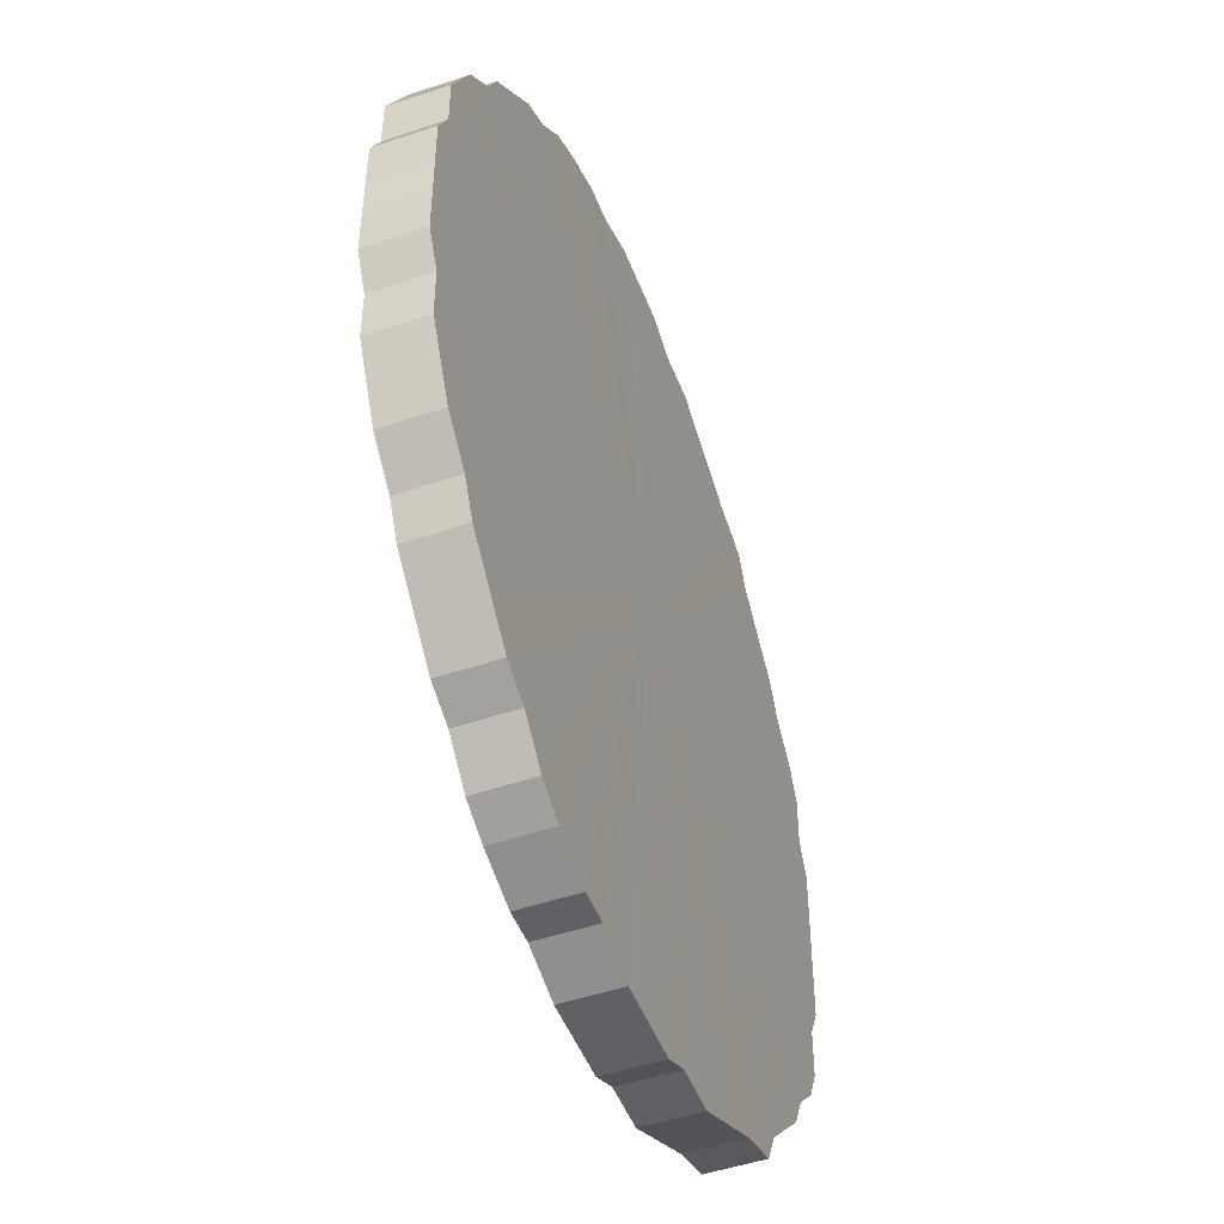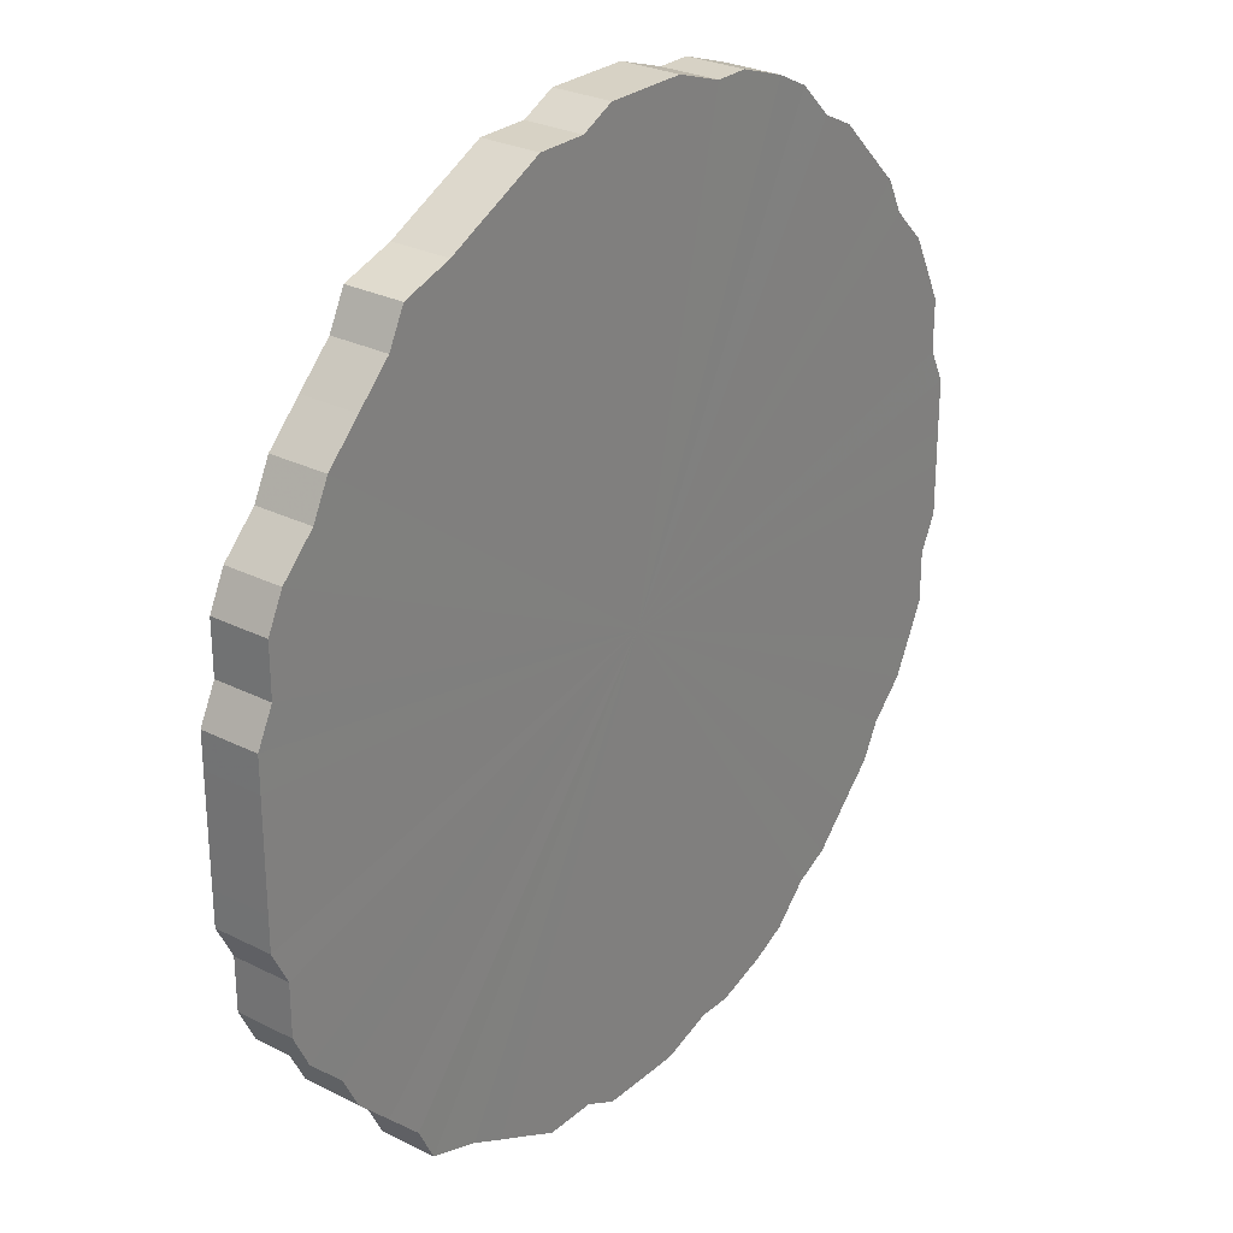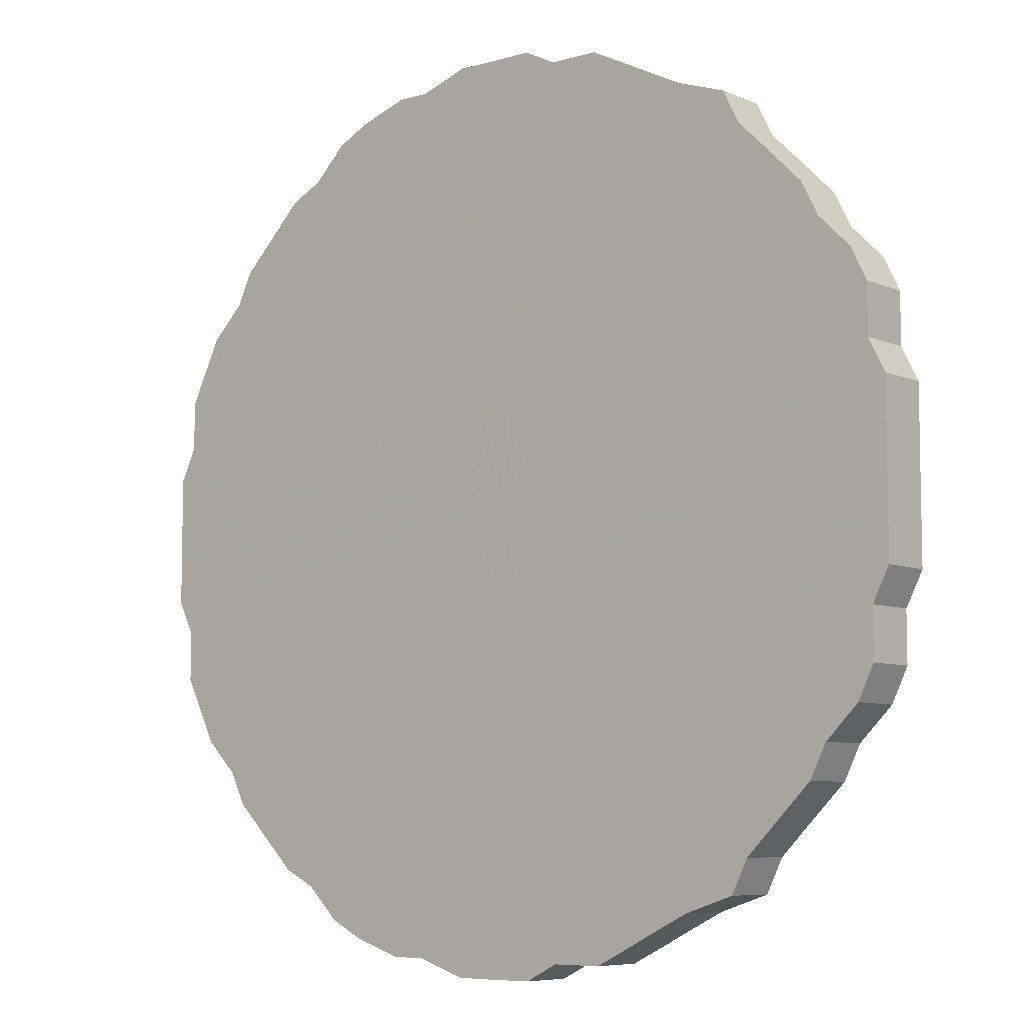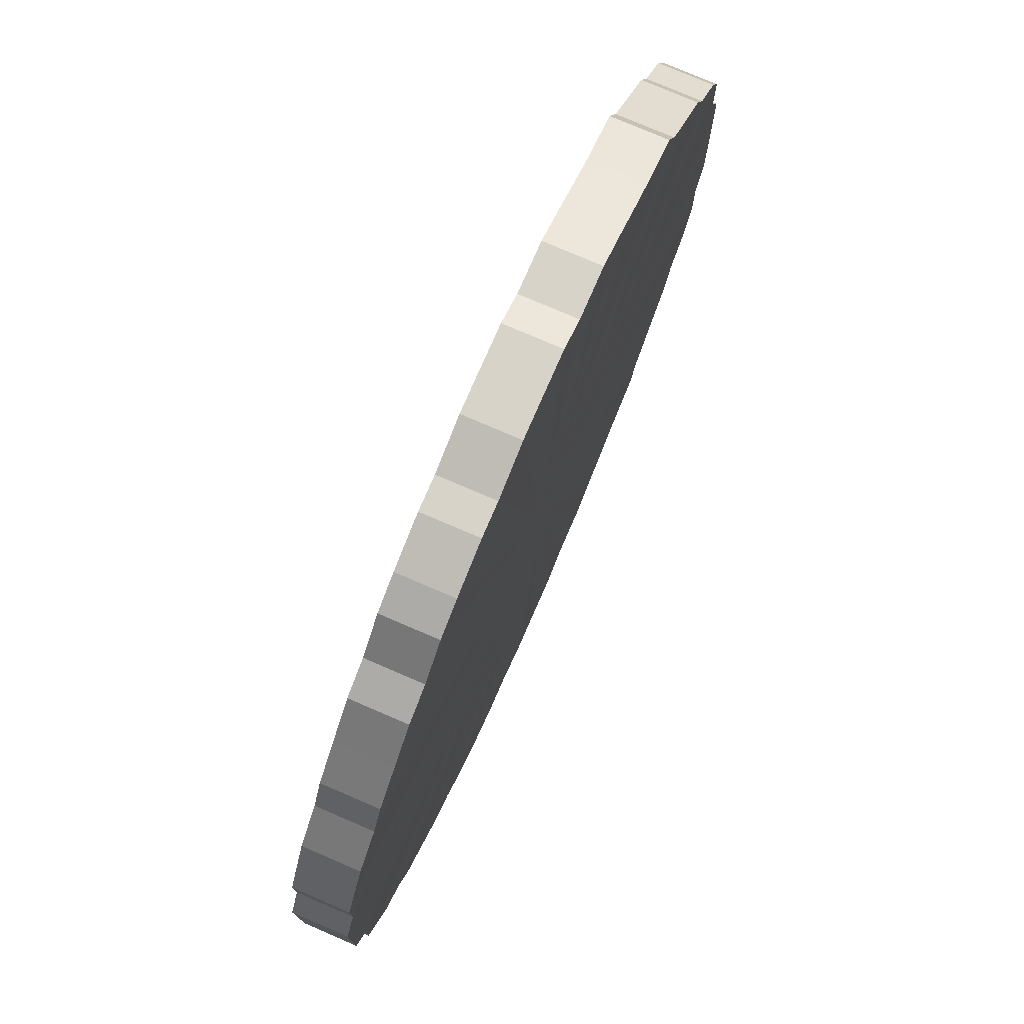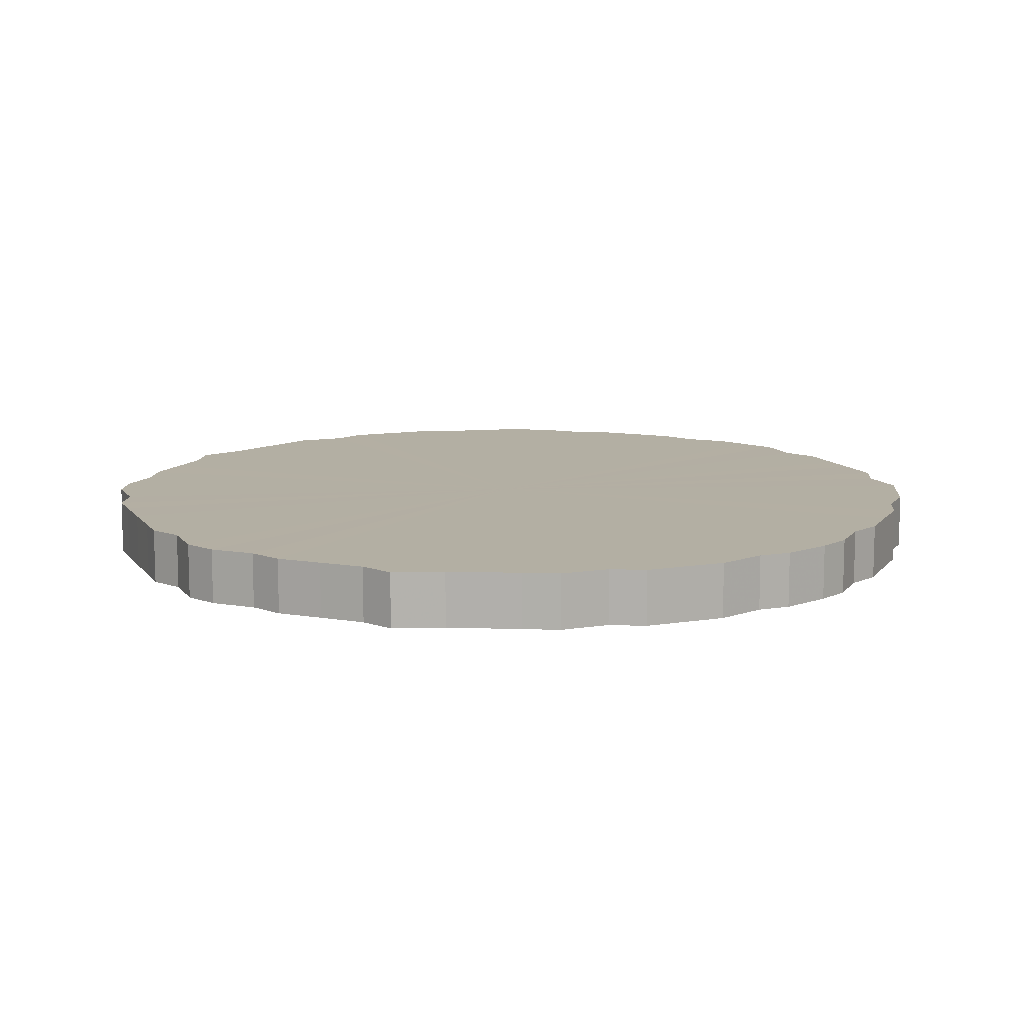
<metadata>
{"format":"obj","ext":"obj","renderer":"f3d","projection":"perspective","resolution":1024,"background":"white","views":[{"elev":-48.7,"azim":110.6,"up":"+Y"},{"elev":27.6,"azim":-52.2,"up":"+Y"},{"elev":-7.2,"azim":-140.4,"up":"+Y"},{"elev":76.5,"azim":113.5,"up":"+Y"},{"elev":11.1,"azim":-22.1,"up":"+Z"}]}
</metadata>
<code>
o 27162
v 2246 1883 23.03
v 2246 1883 23.03
v 2246 1883 23.07
v 2246 1883 23.03
v 2246 1883 23.07
v 2246 1883 23.03
v 2246 1883 23.07
v 2246 1883 23.03
v 2246 1883 23.07
v 2246 1883 23.03
v 2246 1883 23.07
v 2246 1883 23.03
v 2246 1883 23.07
v 2246 1883 23.03
v 2246 1883 23.07
v 2246 1883 23.03
v 2246 1883 23.07
v 2246 1883 23.03
v 2246 1883 23.07
v 2246 1883 23.03
v 2246 1883 23.07
v 2246 1883 23.03
v 2246 1883 23.07
v 2246 1883 23.03
v 2246 1883 23.07
v 2246 1883 23.03
v 2246 1883 23.07
v 2246 1883 23.03
v 2246 1883 23.07
v 2246 1884 23.03
v 2246 1884 23.07
v 2246 1883 23.03
v 2246 1883 23.07
v 2246 1884 23.03
v 2246 1884 23.07
v 2246 1883 23.03
v 2246 1883 23.07
v 2246 1884 23.03
v 2246 1884 23.07
v 2246 1883 23.03
v 2246 1883 23.07
v 2246 1884 23.03
v 2246 1884 23.07
v 2246 1883 23.03
v 2246 1883 23.07
v 2246 1884 23.03
v 2246 1884 23.07
v 2246 1883 23.03
v 2246 1883 23.07
v 2246 1884 23.03
v 2246 1884 23.07
v 2246 1883 23.03
v 2246 1883 23.07
v 2246 1884 23.03
v 2246 1884 23.07
v 2246 1883 23.03
v 2246 1883 23.07
v 2246 1884 23.03
v 2246 1884 23.07
v 2246 1883 23.03
v 2246 1883 23.07
v 2246 1884 23.03
v 2246 1884 23.07
v 2246 1883 23.03
v 2246 1883 23.07
v 2246 1884 23.03
v 2246 1884 23.07
v 2246 1883 23.03
v 2246 1883 23.07
v 2246 1884 23.03
v 2246 1884 23.07
v 2246 1883 23.03
v 2246 1883 23.07
v 2246 1884 23.03
v 2246 1884 23.07
v 2246 1883 23.03
v 2246 1883 23.07
v 2246 1884 23.03
v 2246 1884 23.07
v 2246 1883 23.03
v 2246 1883 23.07
v 2246 1884 23.03
v 2246 1884 23.07
v 2246 1883 23.03
v 2246 1883 23.07
v 2246 1884 23.03
v 2246 1884 23.07
v 2246 1883 23.03
v 2246 1883 23.07
v 2246 1884 23.03
v 2246 1884 23.07
v 2246 1883 23.03
v 2246 1883 23.07
v 2246 1884 23.03
v 2246 1884 23.07
v 2246 1883 23.03
v 2246 1883 23.07
v 2246 1884 23.03
v 2246 1884 23.07
v 2246 1883 23.03
v 2246 1883 23.07
v 2246 1884 23.03
v 2246 1884 23.07
v 2246 1883 23.03
v 2246 1883 23.07
v 2246 1884 23.03
v 2246 1884 23.07
v 2246 1883 23.03
v 2246 1883 23.07
v 2246 1884 23.03
v 2246 1884 23.07
v 2246 1883 23.03
v 2246 1883 23.07
v 2246 1883 23.03
v 2246 1883 23.07
v 2246 1883 23.03
v 2246 1883 23.07
v 2246 1883 23.03
v 2246 1883 23.07
v 2246 1883 23.03
v 2246 1883 23.07
v 2246 1883 23.03
v 2246 1883 23.07
v 2246 1883 23.03
v 2246 1883 23.07
v 2246 1883 23.03
v 2246 1883 23.07
v 2246 1883 23.03
v 2246 1883 23.07
v 2246 1883 23.03
v 2246 1883 23.07
v 2246 1883 23.03
v 2246 1883 23.07
v 2246 1883 23.07
v 2246 1883 23.07
v 2246 1883 23.03
v 2246 1883 23.07
v 2246 1883 23.03
v 2246 1883 23.07
v 2246 1883 23.07
v 2246 1883 23.03
v 2246 1883 23.07
v 2246 1883 23.03
v 2246 1883 23.03
v 2246 1883 23.07
v 2246 1883 23.07
v 2246 1883 23.03
v 2246 1883 23.07
v 2246 1883 23.03
v 2246 1883 23.03
v 2246 1883 23.07
v 2246 1883 23.07
v 2246 1883 23.03
v 2246 1883 23.07
v 2246 1883 23.03
v 2246 1883 23.03
v 2246 1883 23.07
v 2246 1884 23.07
v 2246 1883 23.03
v 2246 1884 23.07
v 2246 1884 23.03
v 2246 1883 23.03
v 2246 1883 23.07
v 2246 1884 23.07
v 2246 1884 23.03
v 2246 1884 23.07
v 2246 1884 23.03
v 2246 1883 23.03
v 2246 1883 23.07
v 2246 1884 23.07
v 2246 1884 23.03
v 2246 1884 23.07
v 2246 1884 23.03
v 2246 1883 23.03
v 2246 1883 23.07
v 2246 1884 23.07
v 2246 1884 23.03
v 2246 1884 23.07
v 2246 1884 23.03
v 2246 1883 23.03
v 2246 1883 23.07
v 2246 1884 23.07
v 2246 1884 23.03
v 2246 1884 23.07
v 2246 1884 23.03
v 2246 1883 23.03
v 2246 1883 23.07
v 2246 1884 23.07
v 2246 1884 23.03
v 2246 1884 23.07
v 2246 1884 23.03
v 2246 1883 23.03
v 2246 1883 23.07
v 2246 1884 23.07
v 2246 1884 23.03
v 2246 1884 23.07
v 2246 1884 23.03
v 2246 1883 23.03
v 2246 1883 23.07
v 2246 1884 23.07
v 2246 1884 23.03
v 2246 1884 23.07
v 2246 1884 23.03
v 2246 1883 23.03
v 2246 1883 23.07
v 2246 1884 23.07
v 2246 1884 23.03
v 2246 1884 23.07
v 2246 1884 23.03
v 2246 1883 23.03
v 2246 1883 23.07
v 2246 1884 23.07
v 2246 1884 23.03
v 2246 1884 23.07
v 2246 1884 23.03
v 2246 1883 23.03
v 2246 1883 23.07
v 2246 1884 23.07
v 2246 1884 23.03
v 2246 1883 23.07
v 2246 1884 23.03
v 2246 1883 23.03
v 2246 1883 23.07
v 2246 1883 23.07
v 2246 1883 23.03
v 2246 1883 23.07
v 2246 1883 23.03
v 2246 1883 23.03
v 2246 1883 23.07
v 2246 1883 23.07
v 2246 1883 23.03
v 2246 1883 23.07
v 2246 1883 23.03
v 2246 1883 23.03
v 2246 1883 23.07
v 2246 1883 23.07
v 2246 1883 23.03
v 2246 1883 23.07
v 2246 1883 23.03
v 2246 1883 23.03
v 2246 1883 23.07
v 2246 1883 23.07
v 2246 1883 23.03
v 2246 1883 23.07
v 2246 1883 23.03
v 2246 1883 23.03
v 2246 1883 23.07
v 2246 1883 23.07
v 2246 1883 23.03
v 2246 1883 23.07
v 2246 1883 23.03
v 2246 1883 23.03
v 2246 1883 23.07
v 2246 1883 23.07
v 2246 1883 23.03
v 2246 1883 23.07
v 2246 1883 23.03
v 2246 1883 23.03
v 2246 1883 23.07
v 2246 1883 23.07
v 2246 1883 23.03
v 2246 1883 23.07
v 2246 1883 23.03
v 2246 1883 23.03
v 2246 1883 23.07
v 2246 1883 23.07
v 2246 1883 23.03
v 2246 1883 23.03
v 2246 1883 23.03
v 2246 1883 23.03
v 2246 1883 23.03
v 2246 1883 23.03
v 2246 1883 23.03
v 2246 1883 23.03
v 2246 1883 23.03
v 2246 1883 23.03
v 2246 1883 23.03
v 2246 1883 23.03
v 2246 1883 23.03
v 2246 1883 23.03
v 2246 1883 23.03
v 2246 1883 23.03
v 2246 1883 23.03
v 2246 1883 23.03
v 2246 1884 23.03
v 2246 1883 23.03
v 2246 1884 23.03
v 2246 1883 23.03
v 2246 1884 23.03
v 2246 1883 23.03
v 2246 1884 23.03
v 2246 1883 23.03
v 2246 1884 23.03
v 2246 1883 23.03
v 2246 1884 23.03
v 2246 1883 23.03
v 2246 1884 23.03
v 2246 1883 23.03
v 2246 1884 23.03
v 2246 1883 23.03
v 2246 1884 23.03
v 2246 1883 23.03
v 2246 1884 23.03
v 2246 1883 23.03
v 2246 1884 23.03
v 2246 1883 23.03
v 2246 1884 23.03
v 2246 1883 23.03
v 2246 1884 23.03
v 2246 1883 23.03
v 2246 1884 23.03
v 2246 1883 23.03
v 2246 1884 23.03
v 2246 1883 23.03
v 2246 1884 23.03
v 2246 1883 23.03
v 2246 1884 23.03
v 2246 1883 23.03
v 2246 1884 23.03
v 2246 1883 23.03
v 2246 1884 23.03
v 2246 1883 23.03
v 2246 1884 23.03
v 2246 1883 23.03
v 2246 1884 23.03
v 2246 1883 23.03
v 2246 1883 23.03
v 2246 1883 23.03
v 2246 1883 23.03
v 2246 1883 23.03
v 2246 1883 23.03
v 2246 1883 23.03
v 2246 1883 23.03
v 2246 1883 23.03
v 2246 1883 23.03
v 2246 1883 23.03
v 2246 1883 23.07
v 2246 1883 23.07
v 2246 1883 23.07
v 2246 1883 23.07
v 2246 1883 23.07
v 2246 1883 23.07
v 2246 1883 23.07
v 2246 1883 23.07
v 2246 1883 23.07
v 2246 1883 23.07
v 2246 1883 23.07
v 2246 1883 23.07
v 2246 1883 23.07
v 2246 1883 23.07
v 2246 1883 23.07
v 2246 1884 23.07
v 2246 1883 23.07
v 2246 1884 23.07
v 2246 1883 23.07
v 2246 1884 23.07
v 2246 1883 23.07
v 2246 1884 23.07
v 2246 1883 23.07
v 2246 1884 23.07
v 2246 1883 23.07
v 2246 1884 23.07
v 2246 1883 23.07
v 2246 1884 23.07
v 2246 1883 23.07
v 2246 1884 23.07
v 2246 1883 23.07
v 2246 1884 23.07
v 2246 1883 23.07
v 2246 1884 23.07
v 2246 1883 23.07
v 2246 1884 23.07
v 2246 1883 23.07
v 2246 1884 23.07
v 2246 1883 23.07
v 2246 1884 23.07
v 2246 1883 23.07
v 2246 1884 23.07
v 2246 1883 23.07
v 2246 1884 23.07
v 2246 1883 23.07
v 2246 1884 23.07
v 2246 1883 23.07
v 2246 1884 23.07
v 2246 1883 23.07
v 2246 1884 23.07
v 2246 1883 23.07
v 2246 1884 23.07
v 2246 1883 23.07
v 2246 1884 23.07
v 2246 1883 23.07
v 2246 1884 23.07
v 2246 1883 23.07
v 2246 1883 23.07
v 2246 1883 23.07
v 2246 1883 23.07
v 2246 1883 23.07
v 2246 1883 23.07
v 2246 1883 23.07
v 2246 1883 23.07
v 2246 1883 23.07
v 2246 1883 23.07
v 2246 1883 23.07
v 2246 1883 23.07
f 1 2 3
f 2 4 5
f 6 1 7
f 4 8 9
f 10 6 11
f 8 12 13
f 14 10 15
f 12 16 17
f 18 14 19
f 16 20 21
f 22 18 23
f 20 24 25
f 26 22 27
f 24 28 29
f 30 26 31
f 28 32 33
f 34 30 35
f 32 36 37
f 38 34 39
f 36 40 41
f 42 38 43
f 40 44 45
f 46 42 47
f 44 48 49
f 50 46 51
f 48 52 53
f 54 50 55
f 52 56 57
f 58 54 59
f 56 60 61
f 62 58 63
f 60 64 65
f 66 62 67
f 64 68 69
f 70 66 71
f 68 72 73
f 74 70 75
f 72 76 77
f 78 74 79
f 76 80 81
f 82 78 83
f 80 84 85
f 86 82 87
f 84 88 89
f 90 86 91
f 88 92 93
f 94 90 95
f 92 96 97
f 98 94 99
f 96 100 101
f 102 98 103
f 100 104 105
f 106 102 107
f 104 108 109
f 110 106 111
f 108 112 113
f 114 110 115
f 112 116 117
f 118 114 119
f 116 120 121
f 122 118 123
f 120 124 125
f 126 122 127
f 124 128 129
f 130 126 131
f 128 132 133
f 132 130 134
f 135 136 137
f 137 138 139
f 140 141 135
f 142 143 140
f 139 144 145
f 146 147 142
f 148 149 146
f 145 150 151
f 152 153 148
f 154 155 152
f 151 156 157
f 158 159 154
f 160 161 158
f 157 162 163
f 164 165 160
f 166 167 164
f 163 168 169
f 170 171 166
f 172 173 170
f 169 174 175
f 176 177 172
f 178 179 176
f 175 180 181
f 182 183 178
f 184 185 182
f 181 186 187
f 188 189 184
f 190 191 188
f 187 192 193
f 194 195 190
f 196 197 194
f 193 198 199
f 200 201 196
f 202 203 200
f 199 204 205
f 206 207 202
f 208 209 206
f 205 210 211
f 212 213 208
f 214 215 212
f 211 216 217
f 218 219 214
f 220 221 218
f 217 222 223
f 224 225 220
f 226 227 224
f 223 228 229
f 230 231 226
f 232 233 230
f 229 234 235
f 236 237 232
f 238 239 236
f 235 240 241
f 242 243 238
f 244 245 242
f 241 246 247
f 248 249 244
f 250 251 248
f 247 252 253
f 254 255 250
f 256 257 254
f 253 258 259
f 260 261 256
f 262 263 260
f 259 264 265
f 266 267 262
f 265 268 266
f 269 270 271
f 269 272 270
f 269 271 273
f 269 274 272
f 269 273 275
f 269 276 274
f 269 275 277
f 269 278 276
f 269 277 279
f 269 280 278
f 269 279 281
f 269 282 280
f 269 281 283
f 269 284 282
f 269 283 285
f 269 286 284
f 269 285 287
f 269 288 286
f 269 287 289
f 269 290 288
f 269 289 291
f 269 292 290
f 269 291 293
f 269 294 292
f 269 293 295
f 269 296 294
f 269 295 297
f 269 298 296
f 269 297 299
f 269 300 298
f 269 299 301
f 269 302 300
f 269 301 303
f 269 304 302
f 269 303 305
f 269 306 304
f 269 305 307
f 269 308 306
f 269 307 309
f 269 310 308
f 269 309 311
f 269 312 310
f 269 311 313
f 269 314 312
f 269 313 315
f 269 316 314
f 269 315 317
f 269 318 316
f 269 317 319
f 269 320 318
f 269 319 321
f 269 322 320
f 269 321 323
f 269 324 322
f 269 323 325
f 269 326 324
f 269 325 327
f 269 328 326
f 269 327 329
f 269 330 328
f 269 329 331
f 269 332 330
f 269 331 333
f 269 334 332
f 269 333 335
f 269 336 334
f 269 335 336
f 337 338 339
f 337 340 338
f 337 339 341
f 337 342 340
f 337 341 343
f 337 344 342
f 337 343 345
f 337 346 344
f 337 345 347
f 337 348 346
f 337 347 349
f 337 350 348
f 337 349 351
f 337 352 350
f 337 351 353
f 337 354 352
f 337 353 355
f 337 356 354
f 337 355 357
f 337 358 356
f 337 357 359
f 337 360 358
f 337 359 361
f 337 362 360
f 337 361 363
f 337 364 362
f 337 363 365
f 337 366 364
f 337 365 367
f 337 368 366
f 337 367 369
f 337 370 368
f 337 369 371
f 337 372 370
f 337 371 373
f 337 374 372
f 337 373 375
f 337 376 374
f 337 375 377
f 337 378 376
f 337 377 379
f 337 380 378
f 337 379 381
f 337 382 380
f 337 381 383
f 337 384 382
f 337 383 385
f 337 386 384
f 337 385 387
f 337 388 386
f 337 387 389
f 337 390 388
f 337 389 391
f 337 392 390
f 337 391 393
f 337 394 392
f 337 393 395
f 337 396 394
f 337 395 397
f 337 398 396
f 337 397 399
f 337 400 398
f 337 399 401
f 337 402 400
f 337 401 403
f 337 404 402
f 337 403 404

</code>
